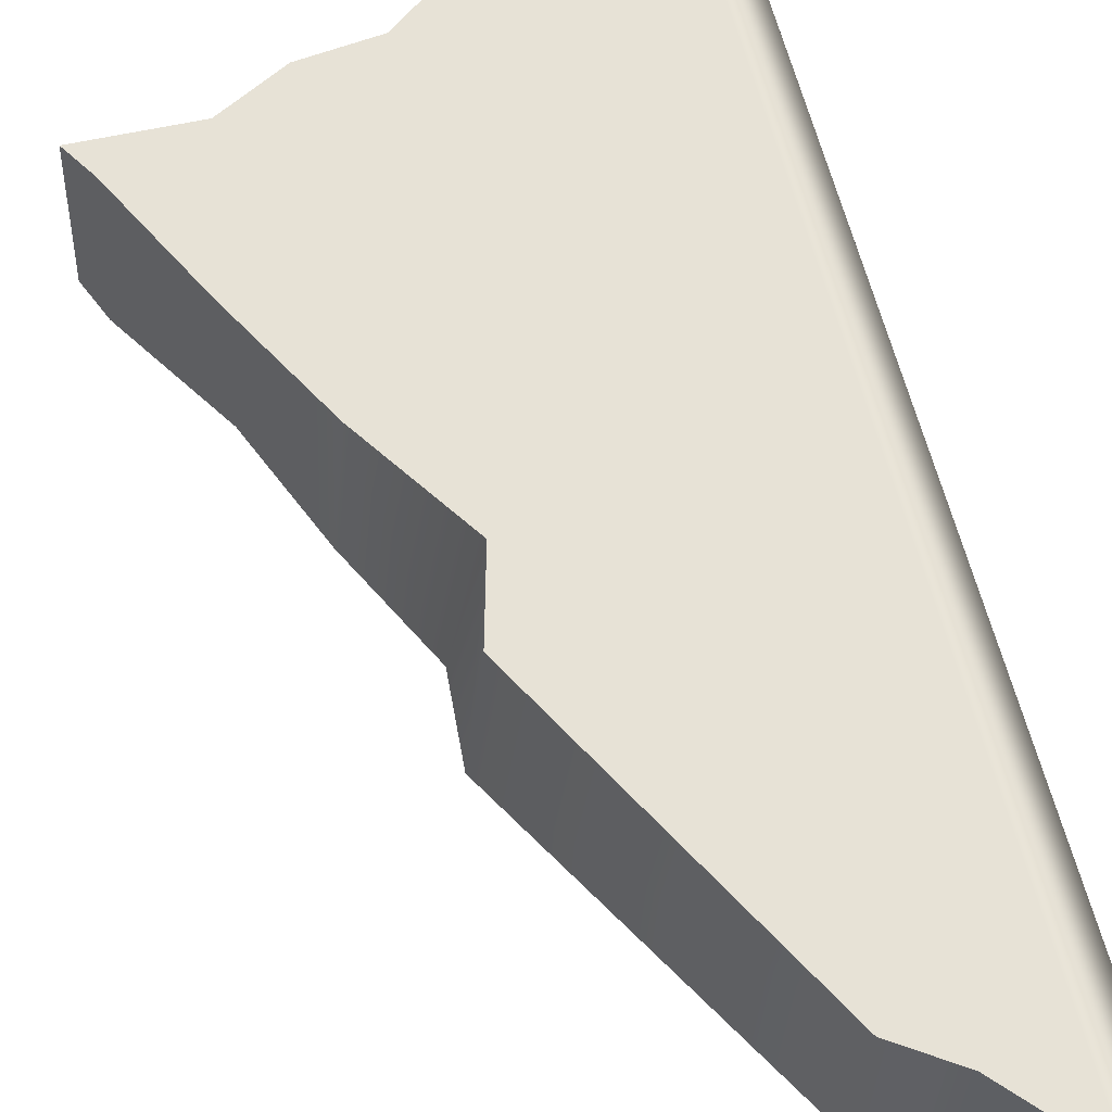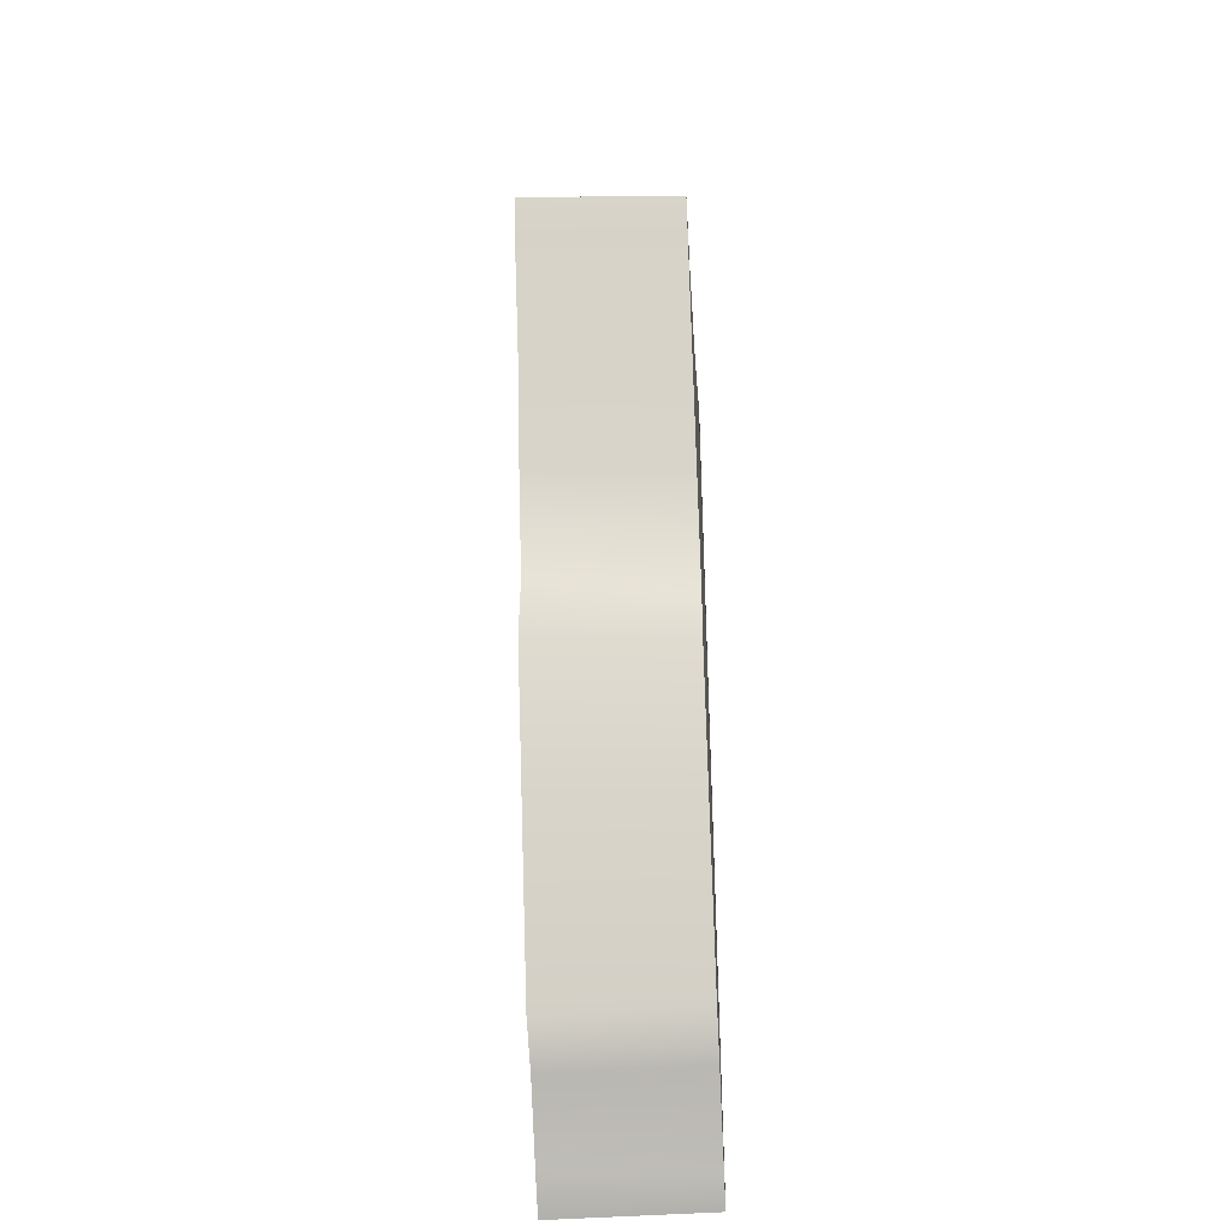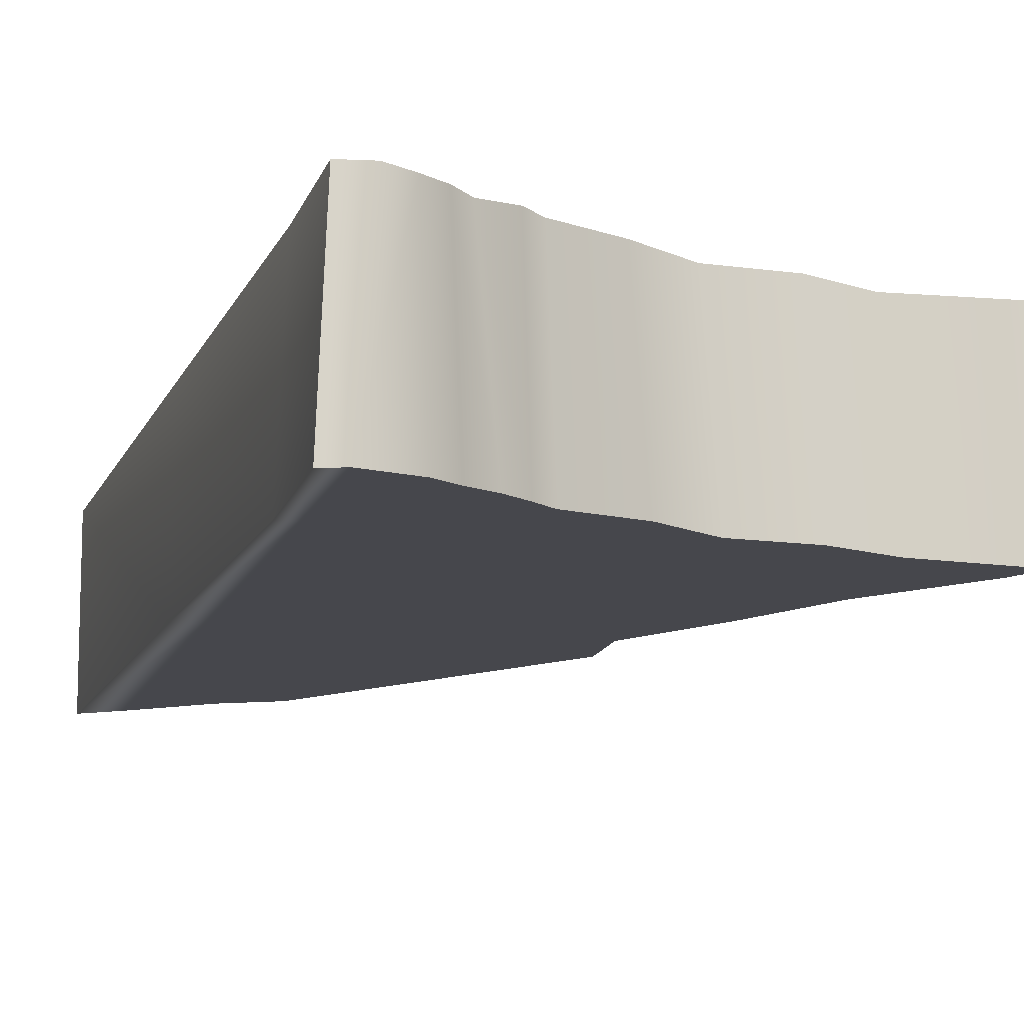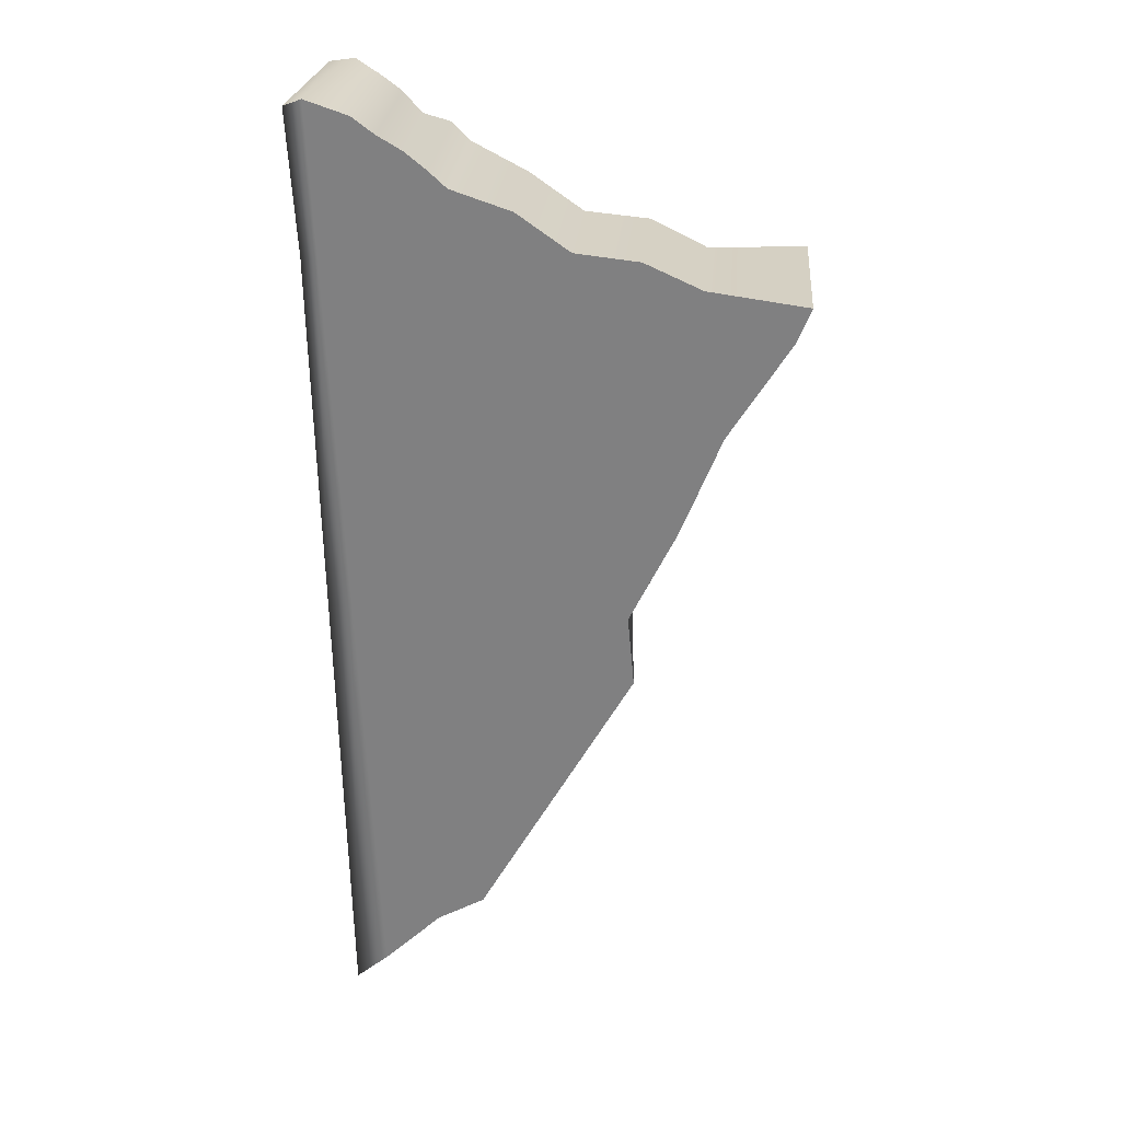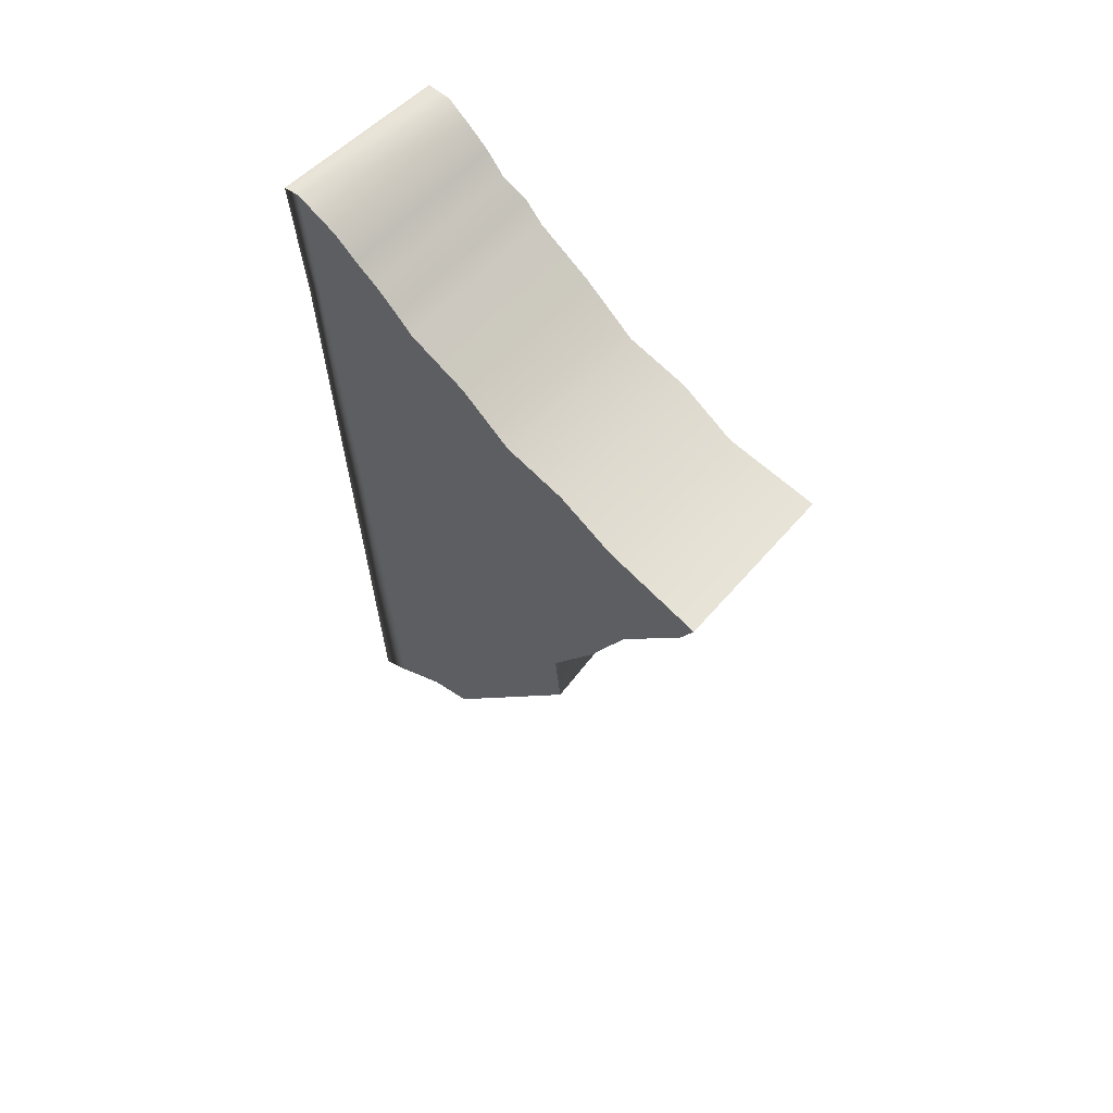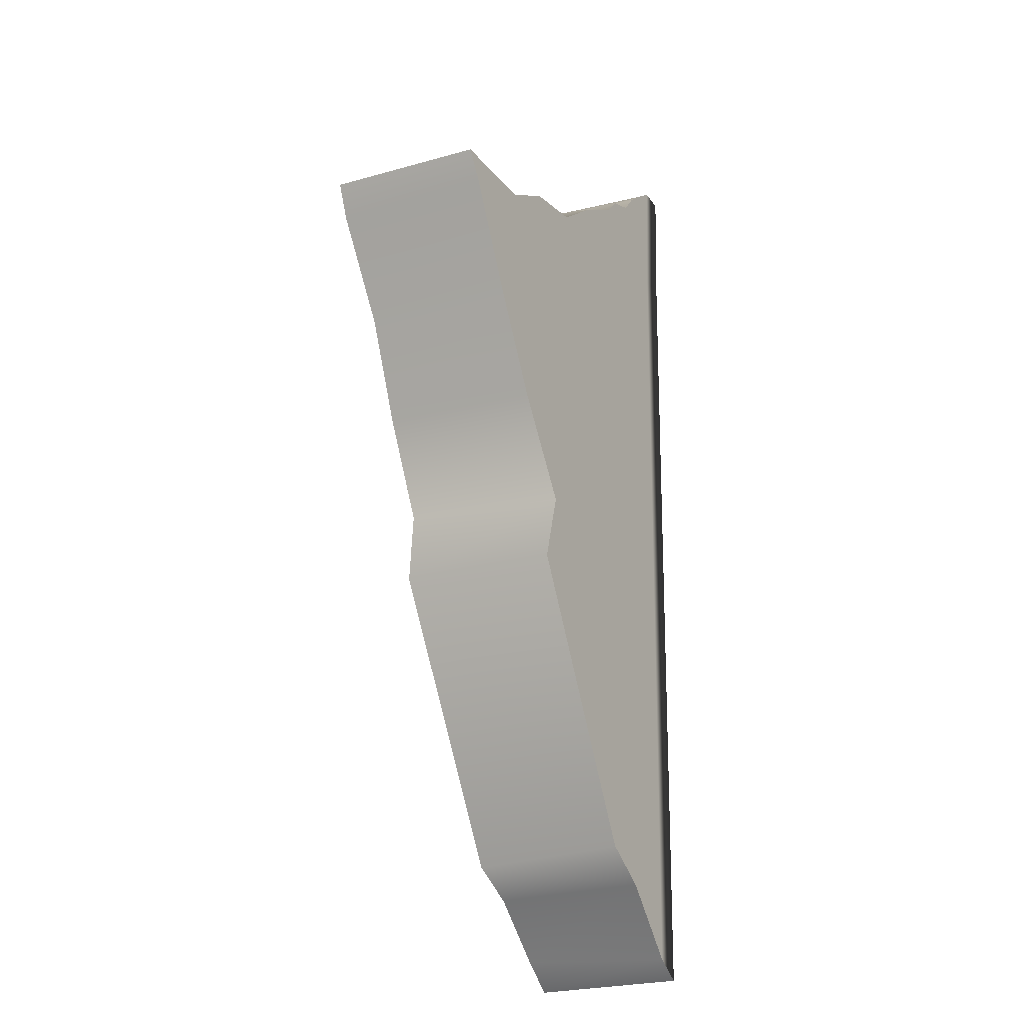
<metadata>
{"format":"obj","ext":"obj","renderer":"f3d","projection":"perspective","resolution":1024,"background":"white","views":[{"elev":63.7,"azim":-15.6,"up":"+Z"},{"elev":-40.8,"azim":-86.4,"up":"+Y"},{"elev":-10.9,"azim":164.4,"up":"+Z"},{"elev":28.9,"azim":-173.3,"up":"+Y"},{"elev":64.3,"azim":-136.0,"up":"+Y"},{"elev":-21.3,"azim":-60.4,"up":"+Y"}]}
</metadata>
<code>
g doorR13_geo
v 0.0238 -0.05999 0.01023
v 0.02741 -0.06245 0.01023
v 0.02743 -0.06278 -0.01023
v 0.02319 -0.05909 -0.01023
v 0.01607 -0.05099 0.01023
v 0.01561 -0.05149 -0.01023
v 0.009431 -0.04783 -0.01023
v 0.01004 -0.04673 0.01023
v -0.01057 -0.0115 -0.01023
v -0.008557 -0.01097 0.01023
v -0.005932 -0.002131 0.01023
v -0.009703 -0.002208 -0.01023
v -0.01387 0.01035 0.01023
v -0.01568 0.01029 -0.01023
v -0.02072 0.0234 0.01023
v -0.02079 0.02335 -0.01023
v -0.02711 0.03667 0.01023
v -0.02853 0.03599 -0.01023
v -0.03027 0.04041 -0.01023
v -0.02931 0.04034 0.01023
v 0.02926 0.06137 0.01023
v 0.03027 0.06191 -0.01023
v 0.02925 0.04399 -0.01023
v 0.02862 0.04552 0.01023
v 0.02807 -0.003383 0.01023
v 0.02846 -0.002432 -0.01023
v 0.02741 -0.06245 0.01023
v 0.02743 -0.06278 -0.01023
v 0.02797 0.06278 -0.01023
v 0.03027 0.06191 -0.01023
v 0.02926 0.06137 0.01023
v 0.02606 0.06187 0.01023
v 0.023 0.0599 0.01023
v 0.02255 0.06102 -0.01023
v 0.01976 0.05897 -0.01023
v 0.02041 0.05799 0.01023
v 0.01668 0.0572 -0.01023
v 0.01809 0.05539 0.01023
v 0.01394 0.055 -0.01023
v 0.01447 0.05442 0.01023
v 0.0117 0.05298 -0.01023
v 0.01219 0.0521 0.01023
v 0.004127 0.05052 -0.01023
v 0.005079 0.04847 0.01023
v -0.002534 0.04589 -0.01023
v -0.001765 0.04374 0.01023
v -0.01057 0.04512 -0.01023
v -0.009971 0.04307 0.01023
v -0.0178 0.04195 -0.01023
v -0.01718 0.03959 0.01023
v -0.02931 0.04034 0.01023
v -0.03027 0.04041 -0.01023
v 0.02606 0.06187 0.01023
v 0.02926 0.06137 0.01023
v 0.02862 0.04552 0.01023
v 0.02526 0.04565 0.01023
v 0.02458 -0.003695 0.01023
v 0.023 0.0599 0.01023
v 0.02041 0.05799 0.01023
v 0.01809 0.05539 0.01023
v 0.01447 0.05442 0.01023
v 0.01219 0.0521 0.01023
v 0.005079 0.04847 0.01023
v 0.02807 -0.003383 0.01023
v -0.005932 -0.002131 0.01023
v -0.001765 0.04374 0.01023
v -0.01387 0.01035 0.01023
v -0.009971 0.04307 0.01023
v -0.02072 0.0234 0.01023
v -0.01718 0.03959 0.01023
v -0.02711 0.03667 0.01023
v -0.02931 0.04034 0.01023
v -0.008557 -0.01097 0.01023
v 0.01004 -0.04673 0.01023
v 0.01607 -0.05099 0.01023
v 0.0238 -0.05999 0.01023
v 0.02741 -0.06245 0.01023
v -0.0178 0.04195 -0.01023
v -0.03027 0.04041 -0.01023
v -0.02853 0.03599 -0.01023
v -0.02079 0.02335 -0.01023
v -0.01057 0.04512 -0.01023
v -0.002534 0.04589 -0.01023
v -0.01568 0.01029 -0.01023
v 0.004127 0.05052 -0.01023
v -0.009703 -0.002208 -0.01023
v 0.02541 -0.002413 -0.01023
v -0.01057 -0.0115 -0.01023
v 0.009431 -0.04783 -0.01023
v 0.01561 -0.05149 -0.01023
v 0.02319 -0.05909 -0.01023
v 0.02743 -0.06278 -0.01023
v 0.02846 -0.002432 -0.01023
v 0.02723 0.04383 -0.01023
v 0.0117 0.05298 -0.01023
v 0.02925 0.04399 -0.01023
v 0.01394 0.055 -0.01023
v 0.03027 0.06191 -0.01023
v 0.01668 0.0572 -0.01023
v 0.02797 0.06278 -0.01023
v 0.01976 0.05897 -0.01023
v 0.02255 0.06102 -0.01023
g doorR13_geo_0
f 3 2 1
f 4 3 1
f 1 5 4
f 5 6 4
f 6 5 7
f 5 8 7
f 7 8 9
f 8 10 9
f 9 10 11
f 12 9 11
f 12 11 13
f 14 12 13
f 14 13 15
f 16 14 15
f 16 15 17
f 18 16 17
f 19 18 17
f 20 19 17
f 23 22 21
f 24 23 21
f 24 25 23
f 25 26 23
f 25 27 26
f 27 28 26
f 31 30 29
f 32 31 29
f 33 32 29
f 34 33 29
f 33 34 35
f 36 33 35
f 36 35 37
f 38 36 37
f 38 37 39
f 40 38 39
f 40 39 41
f 42 40 41
f 42 41 43
f 44 42 43
f 44 43 45
f 46 44 45
f 45 47 46
f 47 48 46
f 47 49 48
f 49 50 48
f 50 49 51
f 49 52 51
f 55 54 53
f 56 55 53
f 56 57 55
f 56 53 58
f 56 58 59
f 56 59 60
f 56 60 61
f 62 56 61
f 62 63 56
f 57 64 55
f 56 63 65
f 57 56 65
f 63 66 65
f 66 67 65
f 66 68 67
f 68 69 67
f 68 70 69
f 70 71 69
f 70 72 71
f 57 65 73
f 57 73 74
f 57 74 75
f 76 57 75
f 57 76 64
f 76 77 64
f 80 79 78
f 81 80 78
f 81 78 82
f 81 82 83
f 84 81 83
f 84 83 85
f 86 84 85
f 86 85 87
f 88 86 87
f 88 87 89
f 87 90 89
f 87 91 90
f 92 91 87
f 93 92 87
f 85 94 87
f 93 87 94
f 85 95 94
f 96 93 94
f 95 97 94
f 96 94 98
f 97 99 94
f 94 100 98
f 99 101 94
f 102 100 94
f 101 102 94

</code>
